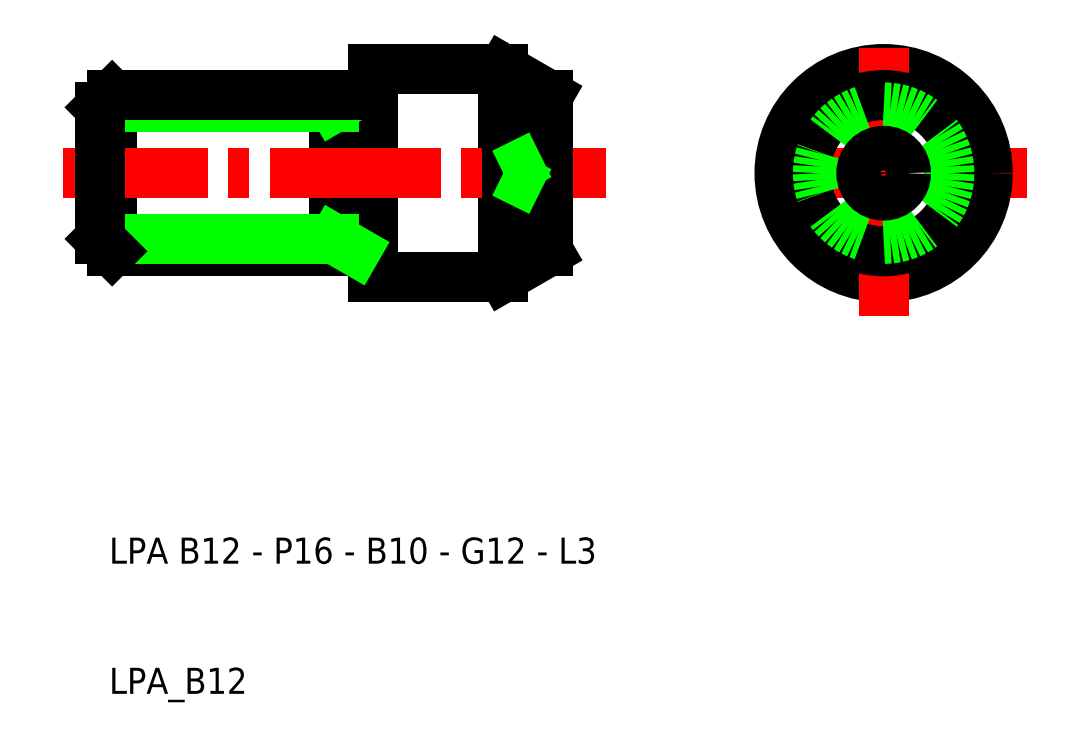
<metadata>
{"format":"dxf","ext":"dxf","renderer":"ezdxf+matplotlib","layout":"modelspace","background":"white","min_lineweight":24,"dpi":150}
</metadata>
<code>
0
SECTION
2
ENTITIES
0
LINE
8
CENTER
10
96
20
50
30
0
11
74
21
50
31
0
0
CIRCLE
8
0
10
85
20
50
30
0
40
8
0
LINE
8
0
10
59.25
20
50
30
0
11
59.25
21
56
31
0
0
LINE
8
0
10
55.78
20
42
30
0
11
55.78
21
58
31
0
0
LINE
8
0
10
45.78
20
58
30
0
11
45.78
21
42
31
0
0
LINE
8
0
10
25.73
20
56
30
0
11
25.73
21
44
31
0
0
LINE
8
0
10
24.78
20
55.05
30
0
11
25.73
21
56
31
0
0
LINE
8
0
10
42.78
20
44
30
0
11
42.78
21
56
31
0
0
LINE
8
0
10
42.78
20
55.05
30
0
11
44.42
21
56
31
0
0
TEXT
8
0
10
25.5
20
10
30
0
40
2
1
LPA_B12
0
TEXT
8
0
10
25.5
20
20
30
0
40
2
1
LPA B12 - P16 - B10 - G12 - L3
0
LINE
8
0
10
45.78
20
42
30
0
11
55.78
21
42
31
0
0
LINE
8
CENTER
10
63.66
20
50
30
0
11
45.78
21
50
31
0
0
LINE
8
0
10
25.73
20
44
30
0
11
45.78
21
44
31
0
0
LINE
8
CENTER
10
45.78
20
50
30
0
11
21.78
21
50
31
0
0
LINE
8
0
10
24.78
20
55.05
30
0
11
42.78
21
55.05
31
0
0
LINE
8
0
10
24.78
20
44.95
30
0
11
42.78
21
44.95
31
0
0
LINE
8
0
10
25.73
20
44
30
0
11
24.78
21
44.95
31
0
0
LINE
8
0
10
24.78
20
55.05
30
0
11
24.78
21
44.95
31
0
0
LINE
8
0
10
42.78
20
44.95
30
0
11
44.42
21
44
31
0
0
LINE
8
0
10
59.25
20
50
30
0
11
59.25
21
44
31
0
0
LINE
8
0
10
55.78
20
42
30
0
11
59.25
21
44
31
0
0
LINE
8
0
10
55.78
20
50
30
0
11
59.25
21
48.28
31
0
0
LINE
8
0
10
55.78
20
50
30
0
11
59.25
21
51.72
31
0
0
LINE
8
0
10
55.78
20
58
30
0
11
45.78
21
58
31
0
0
LINE
8
0
10
45.78
20
56
30
0
11
25.73
21
56
31
0
0
LINE
8
0
10
55.78
20
58
30
0
11
59.25
21
56
31
0
0
LINE
8
CENTER
10
85
20
39
30
0
11
85
21
61
31
0
0
CIRCLE
8
0
10
85
20
50
30
0
40
6
0
CIRCLE
8
0
10
85
20
50
30
0
40
5.053
0
CIRCLE
8
0
10
85
20
50
30
0
40
1.715
0
ENDSEC
0
EOF

</code>
